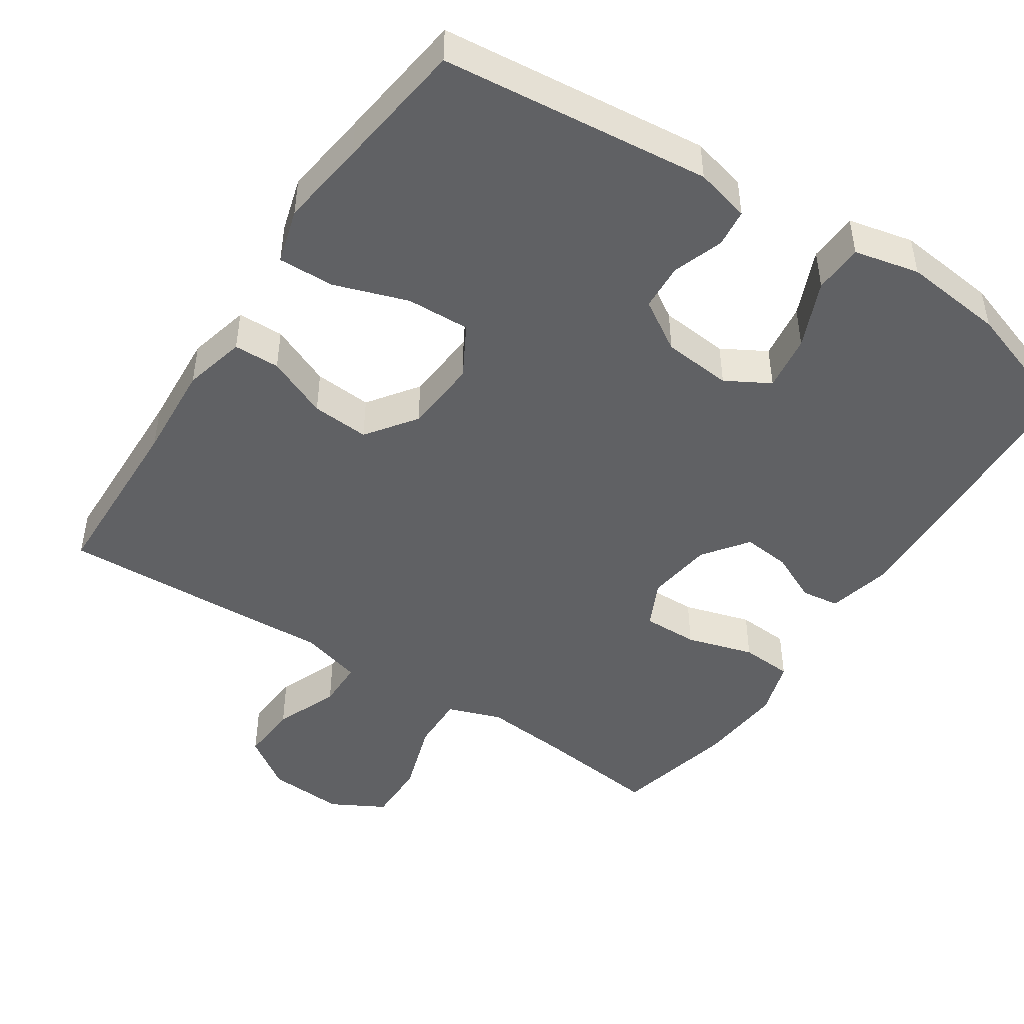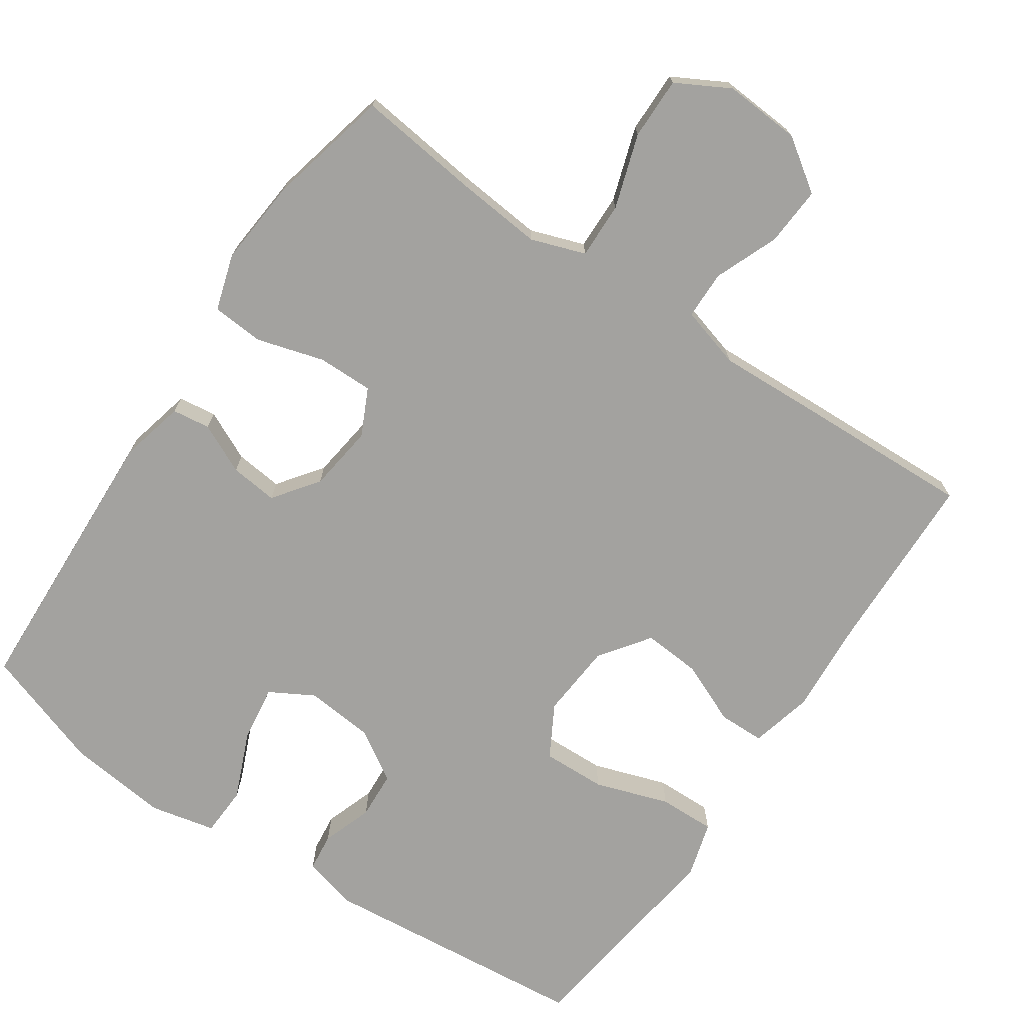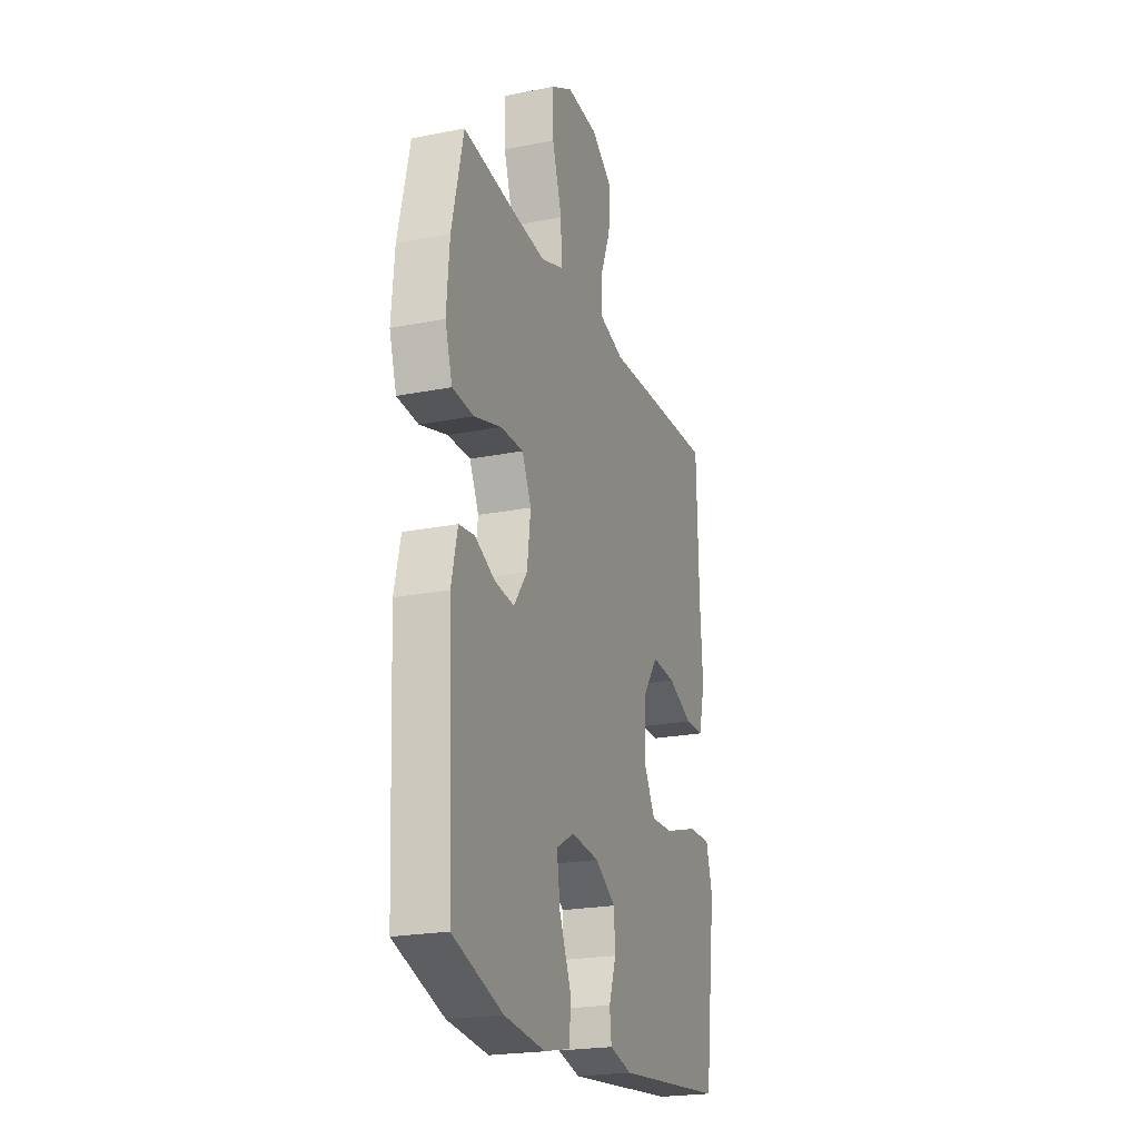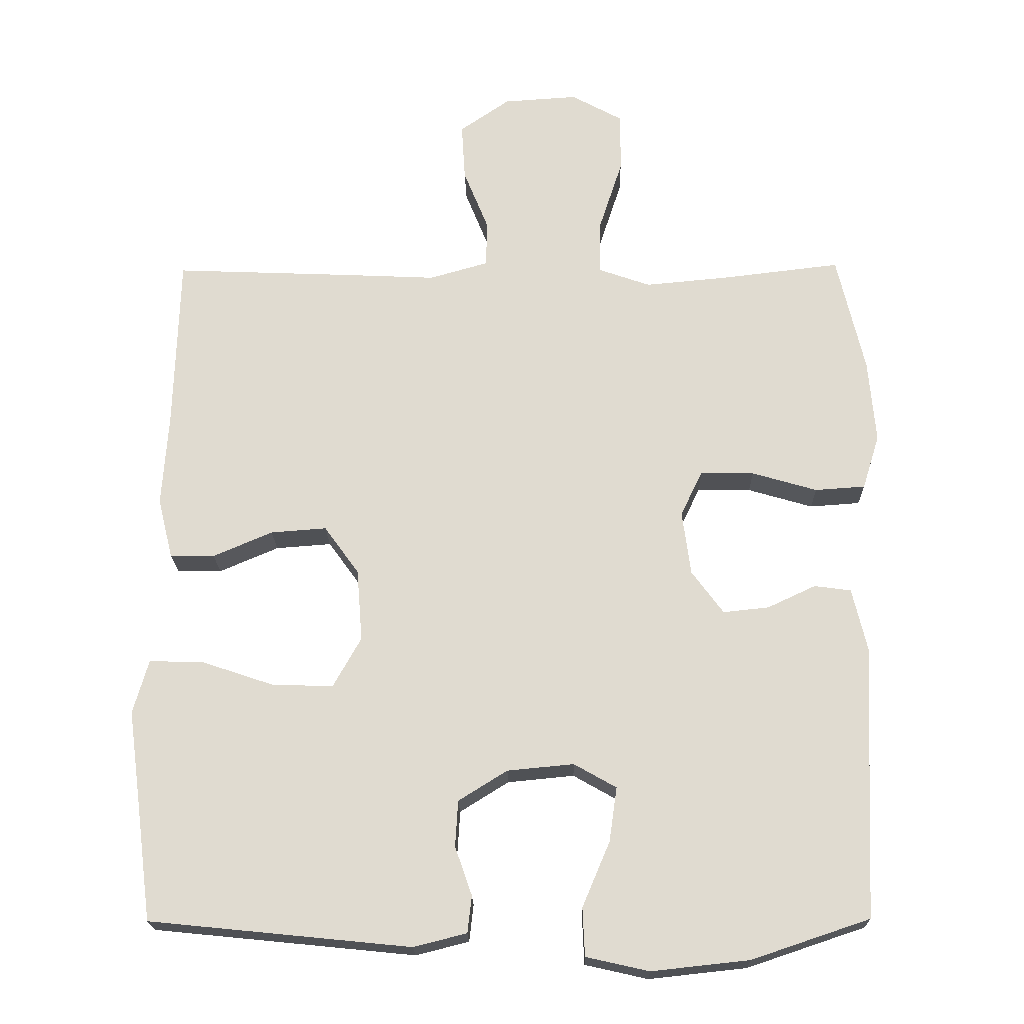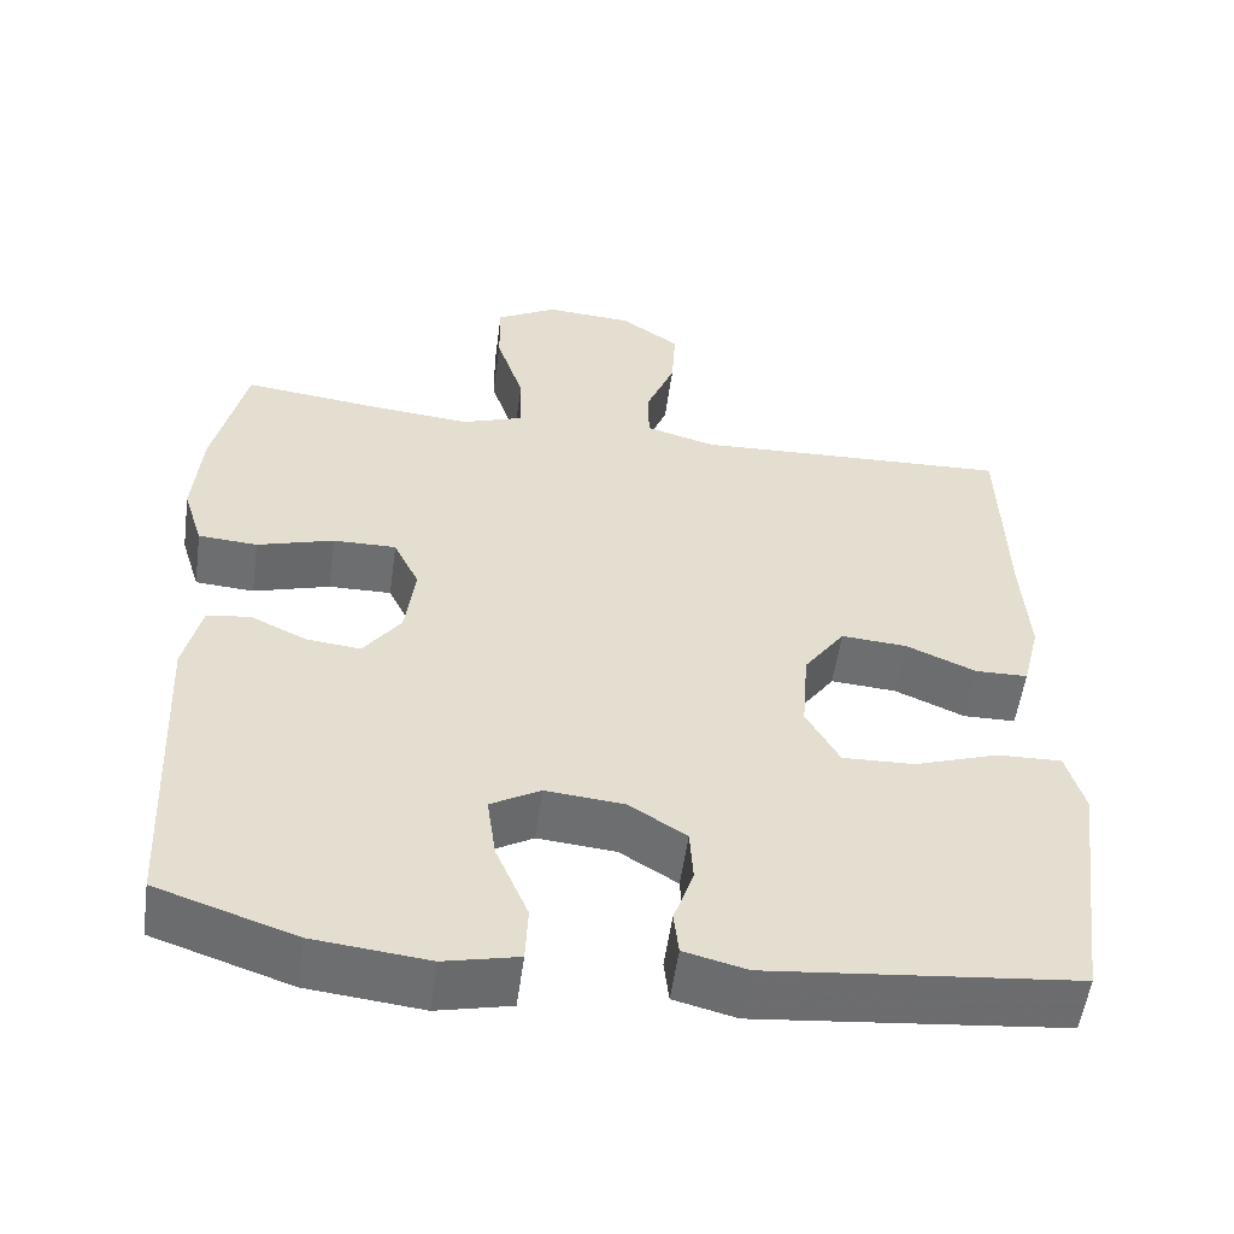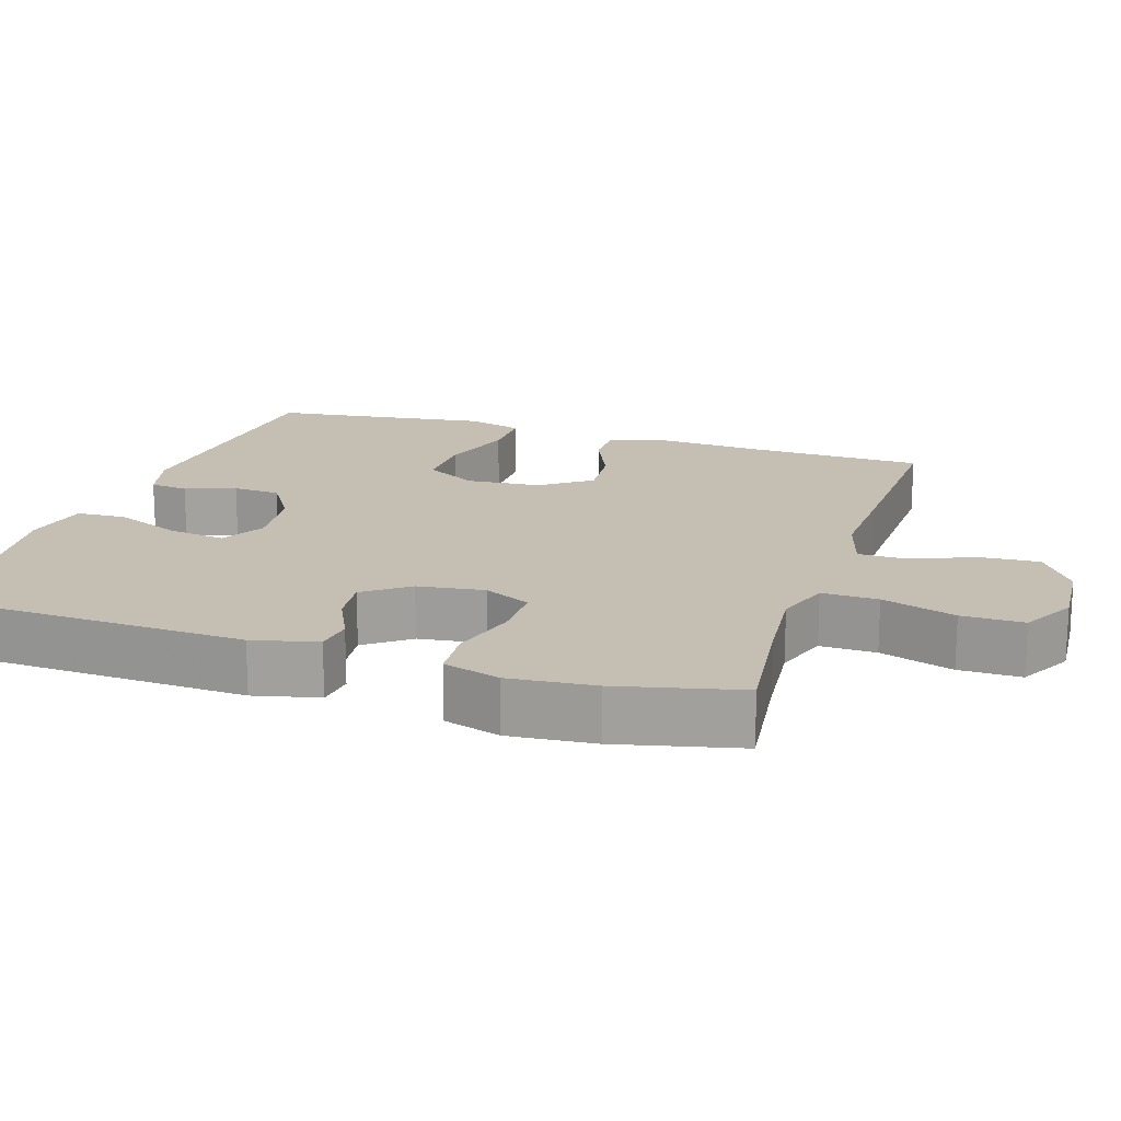
<metadata>
{"format":"obj","ext":"obj","renderer":"f3d","projection":"perspective","resolution":1024,"background":"white","views":[{"elev":-46.9,"azim":146.6,"up":"+Y"},{"elev":-72.5,"azim":-34.2,"up":"+Y"},{"elev":-22.1,"azim":-71.0,"up":"+Z"},{"elev":-20.2,"azim":-178.9,"up":"+Z"},{"elev":-54.2,"azim":-7.8,"up":"+Z"},{"elev":17.6,"azim":-72.4,"up":"+Y"}]}
</metadata>
<code>
v -0.5 0.07 0.5
v -0.332 0.07 0.48
v -0.214 0.07 0.469
v -0.14 0.07 0.495
v -0.142 0.07 0.572
v -0.175 0.07 0.673
v -0.176 0.07 0.758
v -0.103 0.07 0.798
v 0.002 0.07 0.791
v 0.073 0.07 0.742
v 0.068 0.07 0.661
v 0.033 0.07 0.574
v 0.034 0.07 0.508
v 0.118 0.07 0.484
v 0.249 0.07 0.49
v 0.5 0.07 0.5
v 0.507 0.07 0.253
v 0.516 0.07 0.121
v 0.495 0.07 0.036
v 0.432 0.07 0.035
v 0.348 0.07 0.071
v 0.269 0.07 0.077
v 0.22 0.07 0.009
v 0.212 0.07 -0.093
v 0.252 0.07 -0.164
v 0.339 0.07 -0.161
v 0.44 0.07 -0.127
v 0.517 0.07 -0.125
v 0.539 0.07 -0.201
v 0.523 0.07 -0.321
v 0.5 0.07 -0.5
v 0.131 0.07 -0.537
v 0.056 0.07 -0.518
v 0.05 0.07 -0.466
v 0.074 0.07 -0.397
v 0.07 0.07 -0.332
v 0.001 0.07 -0.289
v -0.093 0.07 -0.28
v -0.153 0.07 -0.314
v -0.142 0.07 -0.391
v -0.103 0.07 -0.483
v -0.106 0.07 -0.551
v -0.195 0.07 -0.571
v -0.333 0.07 -0.556
v -0.5 0.07 -0.5
v -0.518 0.07 -0.113
v -0.497 0.07 -0.024
v -0.445 0.07 -0.017
v -0.377 0.07 -0.049
v -0.312 0.07 -0.056
v -0.267 0.07 0.005
v -0.255 0.07 0.096
v -0.286 0.07 0.16
v -0.362 0.07 0.159
v -0.454 0.07 0.132
v -0.525 0.07 0.137
v -0.549 0.07 0.214
v -0.539 0.07 0.332
v -0.5 0 0.5
v -0.332 0 0.48
v -0.214 0 0.469
v -0.14 0 0.495
v -0.142 0 0.572
v -0.175 0 0.673
v -0.176 0 0.758
v -0.103 0 0.798
v 0.002 0 0.791
v 0.073 0 0.742
v 0.068 0 0.661
v 0.033 0 0.574
v 0.034 0 0.508
v 0.118 0 0.484
v 0.249 0 0.49
v 0.5 0 0.5
v 0.507 0 0.253
v 0.516 0 0.121
v 0.495 0 0.036
v 0.432 0 0.035
v 0.348 0 0.071
v 0.269 0 0.077
v 0.22 0 0.009
v 0.212 0 -0.093
v 0.252 0 -0.164
v 0.339 0 -0.161
v 0.44 0 -0.127
v 0.517 0 -0.125
v 0.539 0 -0.201
v 0.523 0 -0.321
v 0.5 0 -0.5
v 0.131 0 -0.537
v 0.056 0 -0.518
v 0.05 0 -0.466
v 0.074 0 -0.397
v 0.07 0 -0.332
v 0.001 0 -0.289
v -0.093 0 -0.28
v -0.153 0 -0.314
v -0.142 0 -0.391
v -0.103 0 -0.483
v -0.106 0 -0.551
v -0.195 0 -0.571
v -0.333 0 -0.556
v -0.5 0 -0.5
v -0.518 0 -0.113
v -0.497 0 -0.024
v -0.445 0 -0.017
v -0.377 0 -0.049
v -0.312 0 -0.056
v -0.267 0 0.005
v -0.255 0 0.096
v -0.286 0 0.16
v -0.362 0 0.159
v -0.454 0 0.132
v -0.525 0 0.137
v -0.549 0 0.214
v -0.539 0 0.332
f 58 1 2
f 57 58 2
f 56 57 2
f 55 56 2
f 54 55 2
f 53 54 2 3
f 52 53 3 4
f 51 52 4
f 47 48 49
f 46 47 49
f 45 46 49
f 44 45 49
f 43 44 49
f 42 43 49
f 41 42 49
f 40 41 49
f 39 40 49 50
f 38 39 50 51
f 33 34 35
f 32 33 35
f 31 32 35
f 30 31 35
f 30 35 36
f 29 30 36
f 28 29 36
f 27 28 36
f 26 27 36
f 25 26 36 37
f 19 20 21
f 18 19 21
f 17 18 21
f 17 21 22
f 16 17 22
f 15 16 22
f 14 15 22
f 13 14 22 23
f 10 11 12
f 9 10 12
f 8 9 12
f 7 8 12
f 6 7 12
f 5 6 12
f 4 5 12 13
f 38 51 4
f 37 38 4
f 25 37 4
f 24 25 4
f 4 13 23 24
f 60 59 116
f 60 116 115
f 60 115 114
f 60 114 113
f 60 113 112
f 61 60 112 111
f 62 61 111 110
f 62 110 109
f 107 106 105
f 107 105 104
f 107 104 103
f 107 103 102
f 107 102 101
f 107 101 100
f 107 100 99
f 107 99 98
f 108 107 98 97
f 109 108 97 96
f 93 92 91
f 93 91 90
f 93 90 89
f 93 89 88
f 94 93 88
f 94 88 87
f 94 87 86
f 94 86 85
f 94 85 84
f 95 94 84 83
f 79 78 77
f 79 77 76
f 79 76 75
f 80 79 75
f 80 75 74
f 80 74 73
f 80 73 72
f 81 80 72 71
f 70 69 68
f 70 68 67
f 70 67 66
f 70 66 65
f 70 65 64
f 70 64 63
f 71 70 63 62
f 62 109 96
f 62 96 95
f 62 95 83
f 62 83 82
f 82 81 71 62
f 1 59 60 2
f 2 60 61 3
f 3 61 62 4
f 4 62 63 5
f 5 63 64 6
f 6 64 65 7
f 7 65 66 8
f 8 66 67 9
f 9 67 68 10
f 10 68 69 11
f 11 69 70 12
f 12 70 71 13
f 13 71 72 14
f 14 72 73 15
f 15 73 74 16
f 16 74 75 17
f 17 75 76 18
f 18 76 77 19
f 19 77 78 20
f 20 78 79 21
f 21 79 80 22
f 22 80 81 23
f 23 81 82 24
f 24 82 83 25
f 25 83 84 26
f 26 84 85 27
f 27 85 86 28
f 28 86 87 29
f 29 87 88 30
f 30 88 89 31
f 31 89 90 32
f 32 90 91 33
f 33 91 92 34
f 34 92 93 35
f 35 93 94 36
f 36 94 95 37
f 37 95 96 38
f 38 96 97 39
f 39 97 98 40
f 40 98 99 41
f 41 99 100 42
f 42 100 101 43
f 43 101 102 44
f 44 102 103 45
f 45 103 104 46
f 46 104 105 47
f 47 105 106 48
f 48 106 107 49
f 49 107 108 50
f 50 108 109 51
f 51 109 110 52
f 52 110 111 53
f 53 111 112 54
f 54 112 113 55
f 55 113 114 56
f 56 114 115 57
f 57 115 116 58
f 58 116 59 1

</code>
